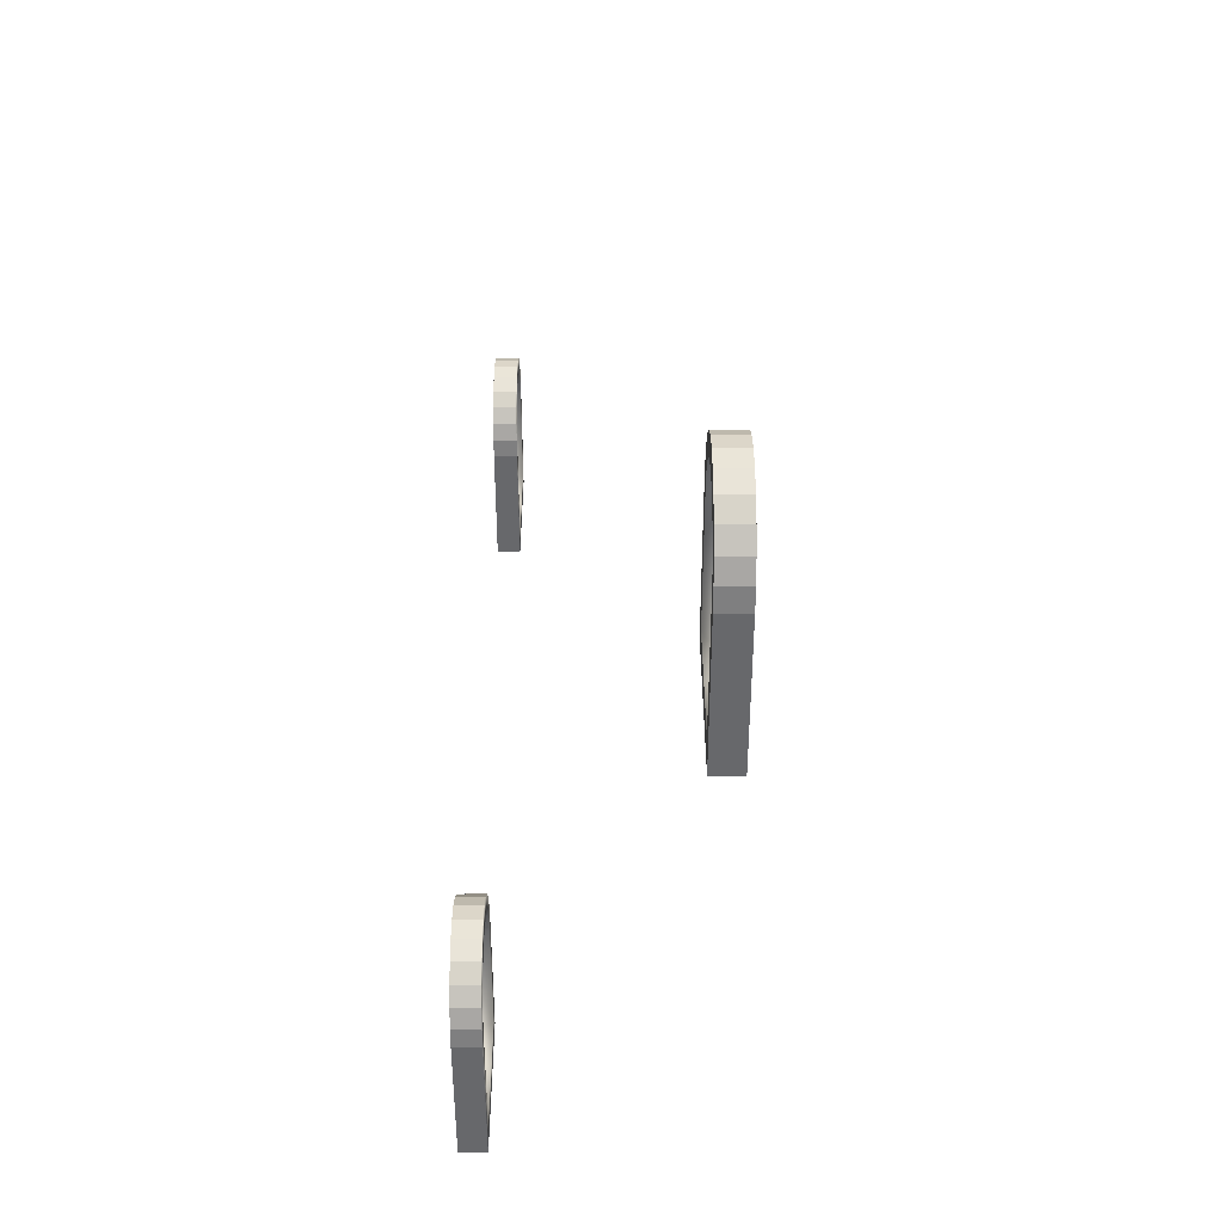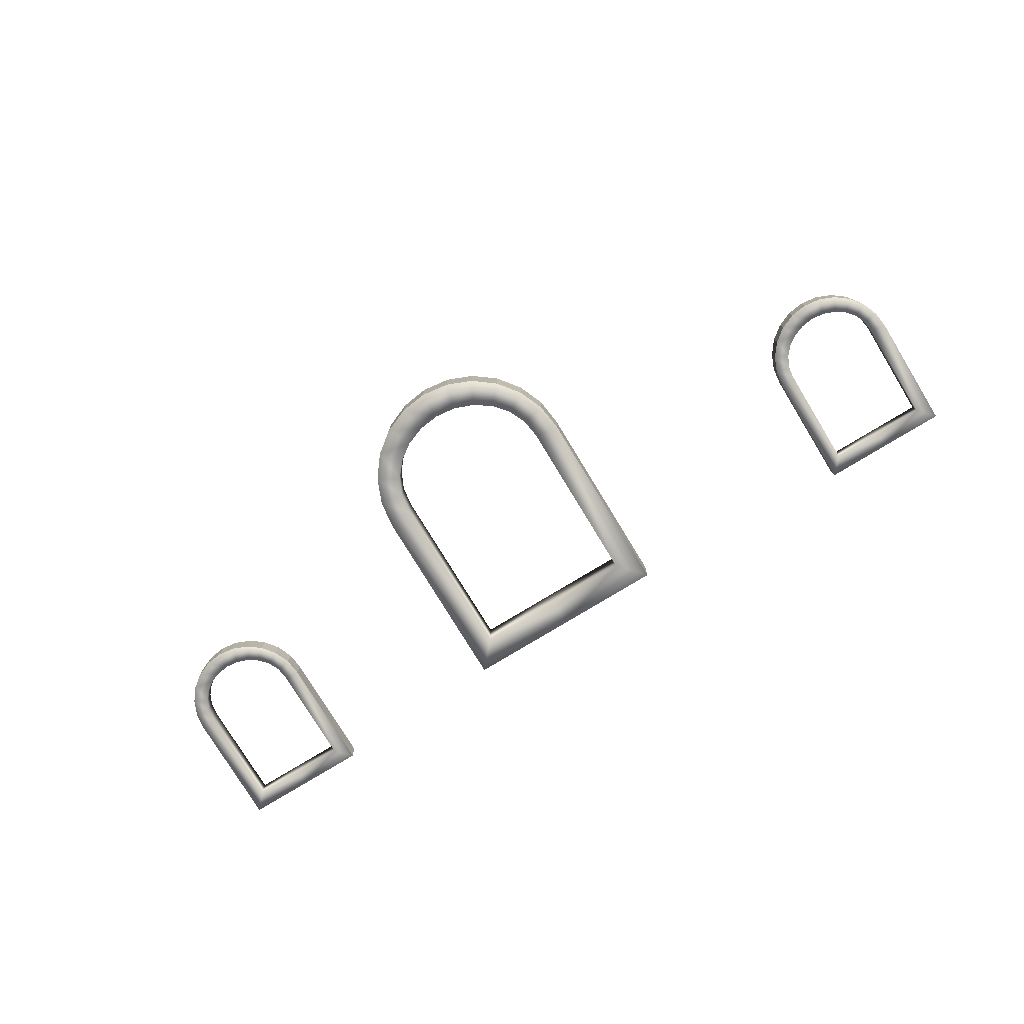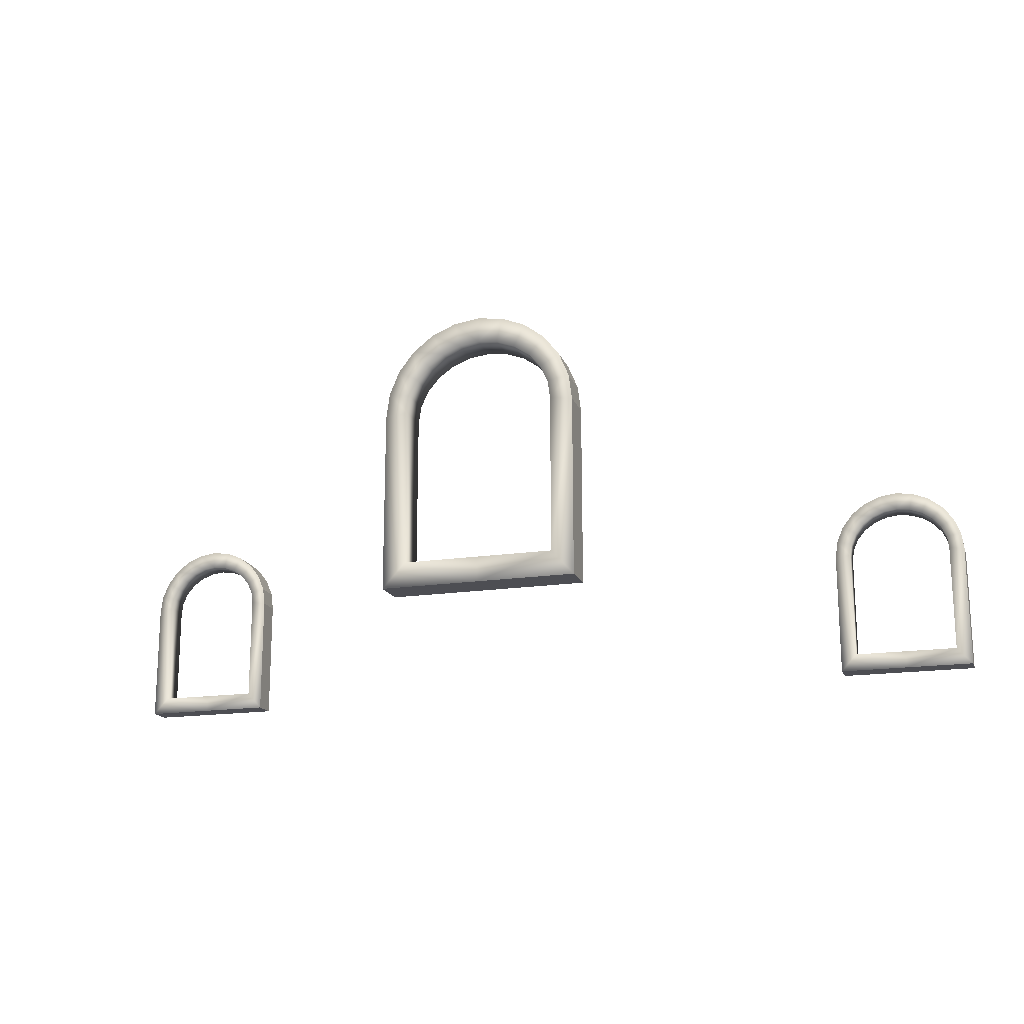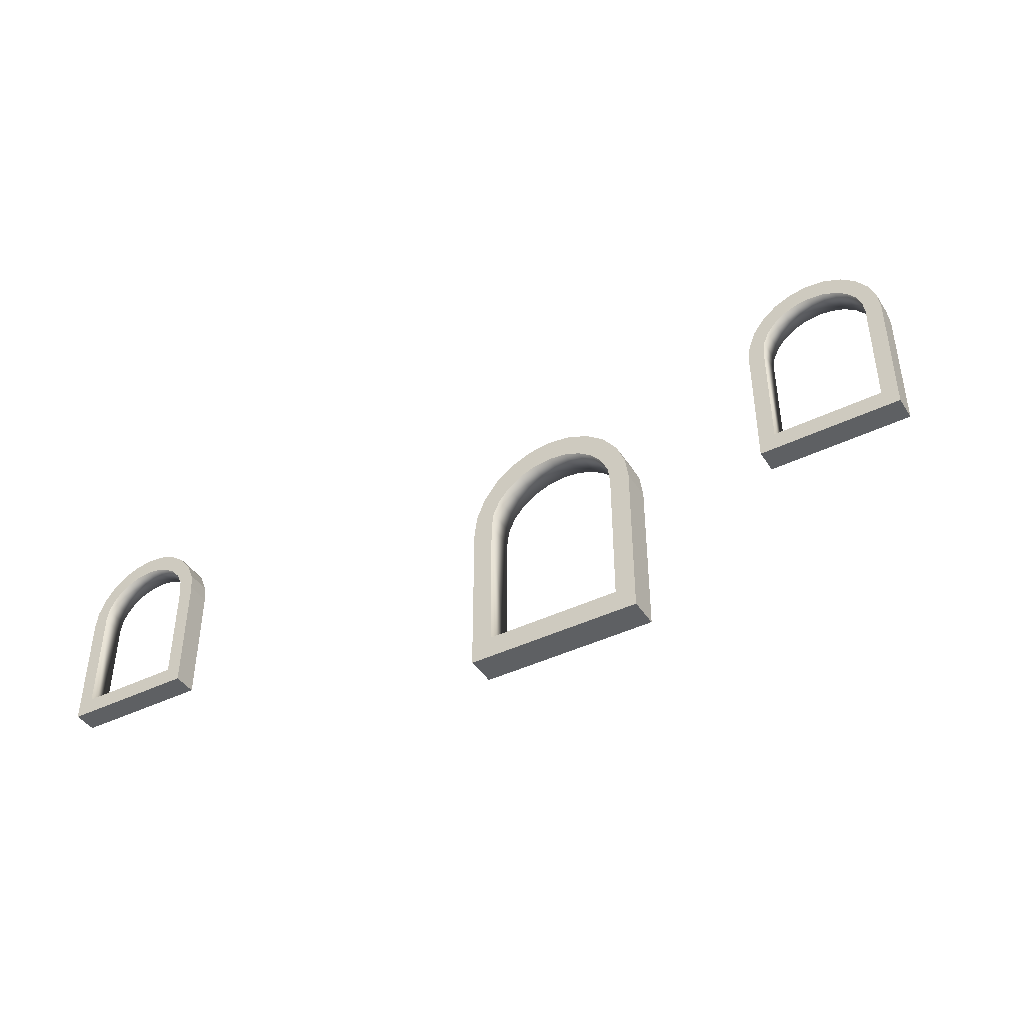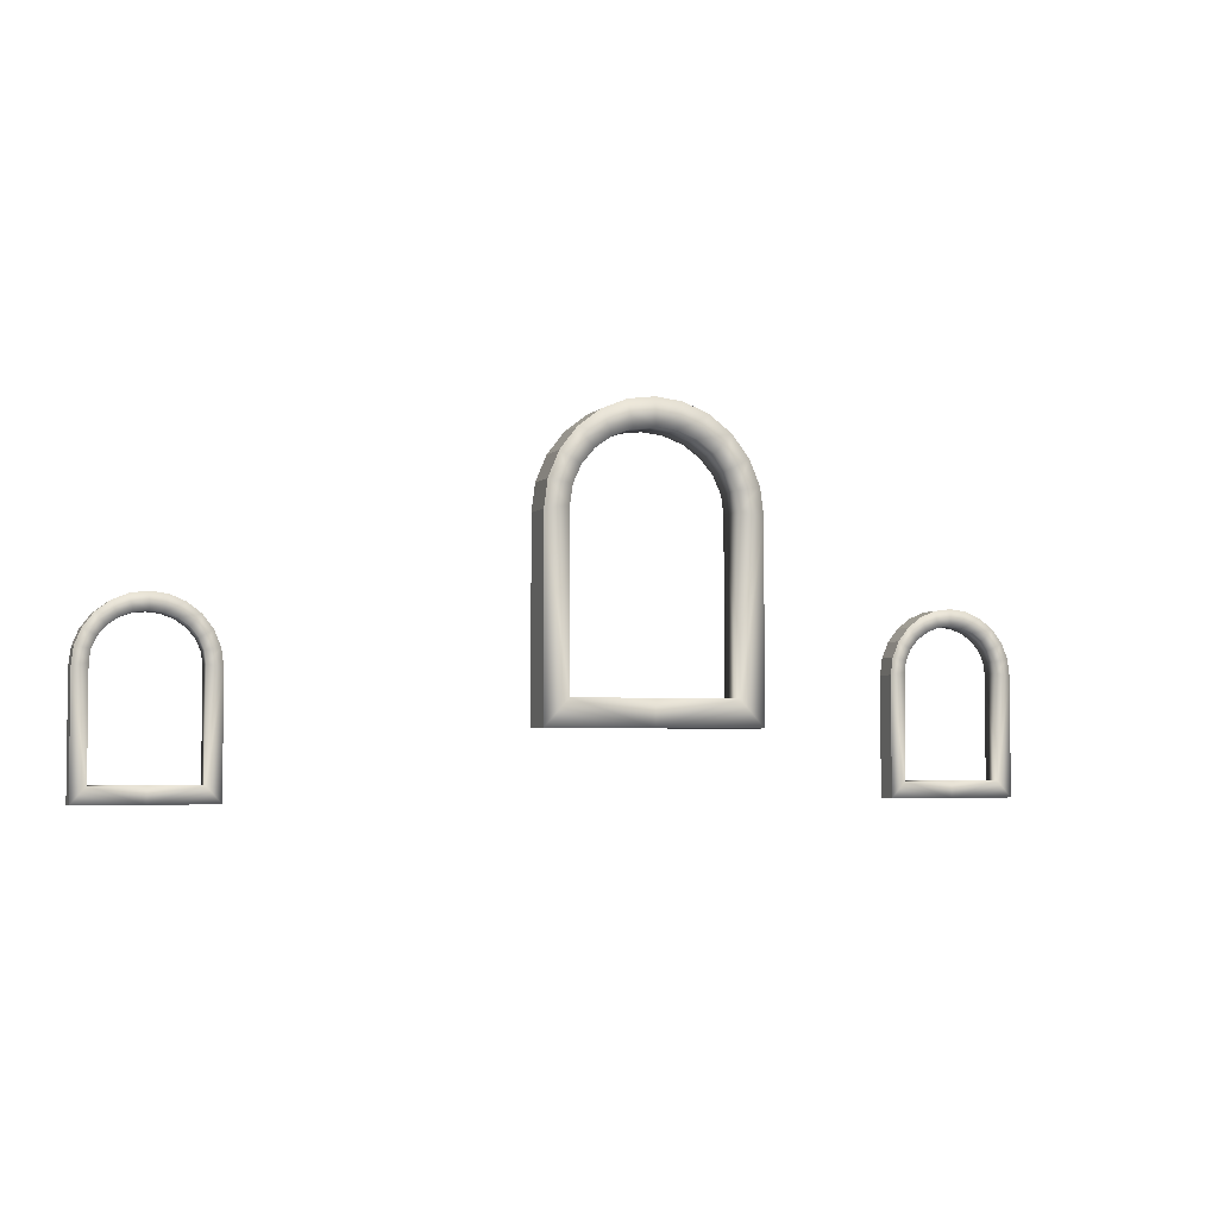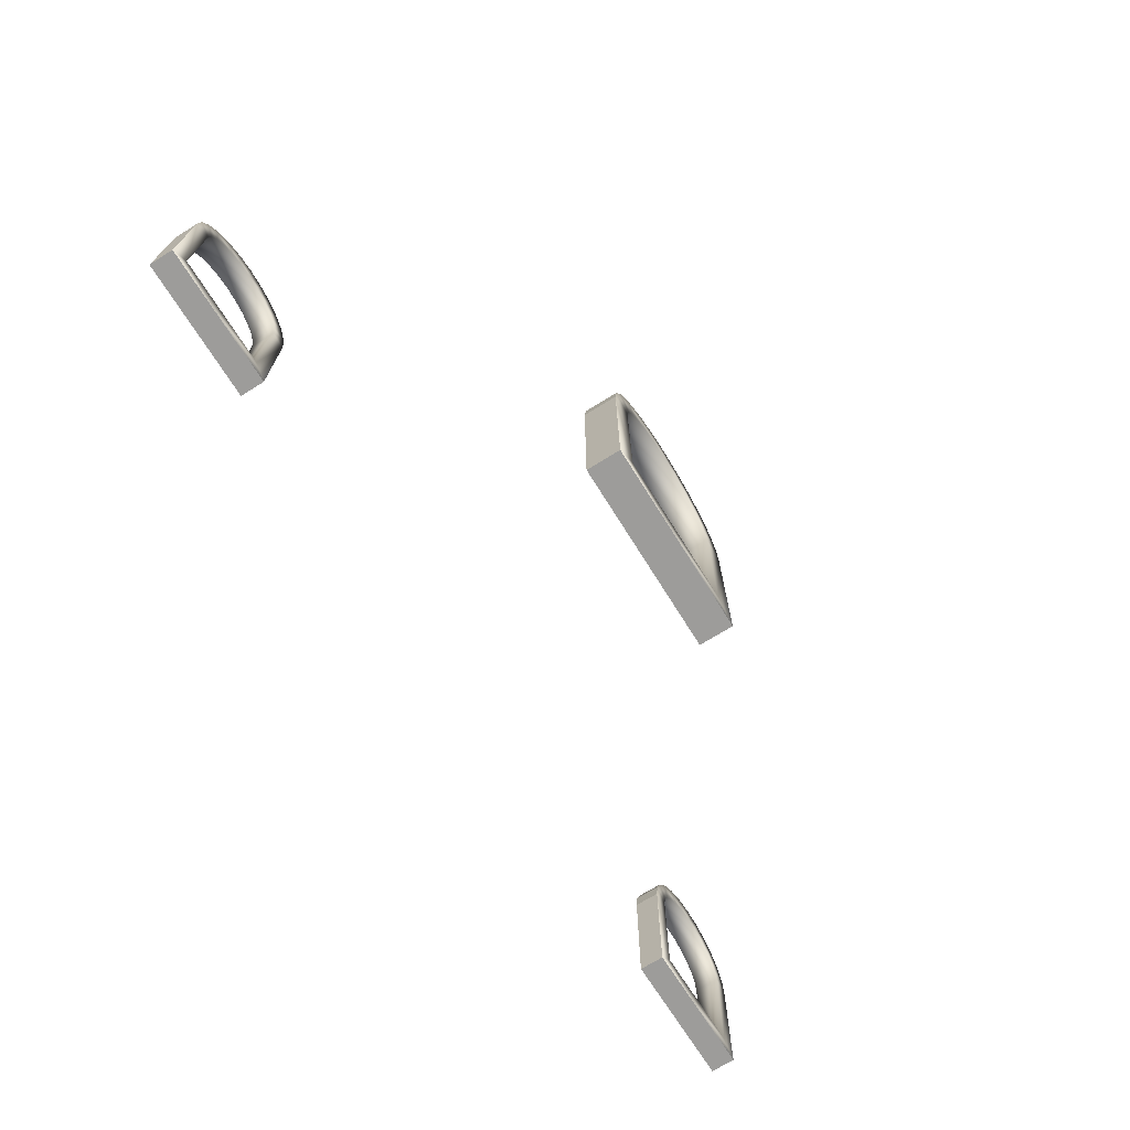
<metadata>
{"format":"obj","ext":"obj","renderer":"f3d","projection":"perspective","resolution":1024,"background":"white","views":[{"elev":37.7,"azim":89.9,"up":"+Y"},{"elev":-77.4,"azim":-148.7,"up":"+Z"},{"elev":-17.3,"azim":-163.1,"up":"+Y"},{"elev":-42.2,"azim":30.4,"up":"+Y"},{"elev":-3.6,"azim":160.7,"up":"+Y"},{"elev":-70.2,"azim":121.9,"up":"+Y"}]}
</metadata>
<code>
o window_frame_center.003_Circle.018
v -1e-06 6.628 1.344
v -1.957 6.37 1.344
v -3.78 5.615 1.344
v -5.346 4.414 1.344
v -6.547 2.848 1.344
v -7.302 1.025 1.344
v -7.56 -0.932 1.344
v -7.56 -0.932 -1.344
v -7.302 1.025 -1.344
v -6.547 2.848 -1.344
v -5.346 4.414 -1.344
v -3.78 5.615 -1.344
v -1.957 6.37 -1.344
v -1e-06 6.628 -1.344
v -1e-06 -14.79 1.344
v 7.56 -14.79 1.344
v -7.56 -14.79 1.344
v 7.56 -0.932 1.344
v 7.302 1.025 1.344
v 6.547 2.848 1.344
v 5.346 4.414 1.344
v 3.78 5.615 1.344
v 1.957 6.37 1.344
v -1e-06 -14.79 -1.344
v 7.56 -14.79 -1.344
v -7.56 -14.79 -1.344
v 7.56 -0.932 -1.344
v 7.302 1.025 -1.344
v 6.547 2.848 -1.344
v 5.346 4.414 -1.344
v 3.78 5.615 -1.344
v 1.957 6.37 -1.344
v -1.507 4.477 1.344
v -1e-06 4.657 1.344
v -2.911 3.948 1.344
v -4.116 3.107 1.344
v -5.041 2.011 1.344
v -5.623 0.7347 1.344
v -5.821 -0.6349 1.344
v 5.821 -12.86 1.344
v -1e-06 -12.86 1.344
v -5.821 -12.86 1.344
v 5.821 -0.6349 1.344
v 5.623 0.7347 1.344
v 5.041 2.011 1.344
v 4.116 3.107 1.344
v 2.911 3.948 1.344
v 1.507 4.477 1.344
v -1.507 4.477 -1.344
v -1e-06 4.657 -1.344
v -2.911 3.948 -1.344
v -4.116 3.107 -1.344
v -5.041 2.011 -1.344
v -5.623 0.7347 -1.344
v -5.821 -0.6349 -1.344
v 5.821 -12.86 -1.344
v -1e-06 -12.86 -1.344
v -5.821 -12.86 -1.344
v 5.821 -0.6349 -1.344
v 5.623 0.7347 -1.344
v 5.041 2.011 -1.344
v 4.116 3.107 -1.344
v 2.911 3.948 -1.344
v 1.507 4.477 -1.344
v -30 -5.566 16.9
v -31.3 -5.738 16.9
v -32.52 -6.241 16.9
v -33.56 -7.042 16.9
v -34.36 -8.086 16.9
v -34.87 -9.302 16.9
v -35.04 -10.61 16.9
v -35.04 -10.61 15.1
v -34.87 -9.302 15.1
v -34.36 -8.086 15.1
v -33.56 -7.042 15.1
v -32.52 -6.241 15.1
v -31.3 -5.738 15.1
v -30 -5.566 15.1
v -30 -19.85 16.9
v -24.96 -19.85 16.9
v -35.04 -19.85 16.9
v -24.96 -10.61 16.9
v -25.13 -9.302 16.9
v -25.64 -8.086 16.9
v -26.44 -7.042 16.9
v -27.48 -6.241 16.9
v -28.7 -5.738 16.9
v -30 -19.85 15.1
v -24.96 -19.85 15.1
v -35.04 -19.85 15.1
v -24.96 -10.61 15.1
v -25.13 -9.302 15.1
v -25.64 -8.086 15.1
v -26.44 -7.042 15.1
v -27.48 -6.241 15.1
v -28.7 -5.738 15.1
v -31 -7 16.9
v -30 -6.88 16.9
v -31.94 -7.353 16.9
v -32.74 -7.914 16.9
v -33.36 -8.644 16.9
v -33.75 -9.495 16.9
v -33.88 -10.41 16.9
v -26.12 -18.56 16.9
v -30 -18.56 16.9
v -33.88 -18.56 16.9
v -26.12 -10.41 16.9
v -26.25 -9.495 16.9
v -26.64 -8.644 16.9
v -27.26 -7.914 16.9
v -28.06 -7.353 16.9
v -29 -7 16.9
v -31 -7 15.1
v -30 -6.88 15.1
v -31.94 -7.353 15.1
v -32.74 -7.914 15.1
v -33.36 -8.644 15.1
v -33.75 -9.495 15.1
v -33.88 -10.41 15.1
v -26.12 -18.56 15.1
v -30 -18.56 15.1
v -33.88 -18.56 15.1
v -26.12 -10.41 15.1
v -26.25 -9.495 15.1
v -26.64 -8.644 15.1
v -27.26 -7.914 15.1
v -28.06 -7.353 15.1
v -29 -7 15.1
v 30 -5.566 16.9
v 28.7 -5.738 16.9
v 27.48 -6.241 16.9
v 26.44 -7.042 16.9
v 25.64 -8.086 16.9
v 25.13 -9.302 16.9
v 24.96 -10.61 16.9
v 24.96 -10.61 15.1
v 25.13 -9.302 15.1
v 25.64 -8.086 15.1
v 26.44 -7.042 15.1
v 27.48 -6.241 15.1
v 28.7 -5.738 15.1
v 30 -5.566 15.1
v 30 -19.85 16.9
v 35.04 -19.85 16.9
v 24.96 -19.85 16.9
v 35.04 -10.61 16.9
v 34.87 -9.302 16.9
v 34.36 -8.086 16.9
v 33.56 -7.042 16.9
v 32.52 -6.241 16.9
v 31.3 -5.738 16.9
v 30 -19.85 15.1
v 35.04 -19.85 15.1
v 24.96 -19.85 15.1
v 35.04 -10.61 15.1
v 34.87 -9.302 15.1
v 34.36 -8.086 15.1
v 33.56 -7.042 15.1
v 32.52 -6.241 15.1
v 31.3 -5.738 15.1
v 29 -7 16.9
v 30 -6.88 16.9
v 28.06 -7.353 16.9
v 27.26 -7.914 16.9
v 26.64 -8.644 16.9
v 26.25 -9.495 16.9
v 26.12 -10.41 16.9
v 33.88 -18.56 16.9
v 30 -18.56 16.9
v 26.12 -18.56 16.9
v 33.88 -10.41 16.9
v 33.75 -9.495 16.9
v 33.36 -8.644 16.9
v 32.74 -7.914 16.9
v 31.94 -7.353 16.9
v 31 -7 16.9
v 29 -7 15.1
v 30 -6.88 15.1
v 28.06 -7.353 15.1
v 27.26 -7.914 15.1
v 26.64 -8.644 15.1
v 26.25 -9.495 15.1
v 26.12 -10.41 15.1
v 33.88 -18.56 15.1
v 30 -18.56 15.1
v 26.12 -18.56 15.1
v 33.88 -10.41 15.1
v 33.75 -9.495 15.1
v 33.36 -8.644 15.1
v 32.74 -7.914 15.1
v 31.94 -7.353 15.1
v 31 -7 15.1
f 9 5 6
f 29 19 20
f 25 15 16
f 8 6 7
f 30 20 21
f 31 21 22
f 32 22 23
f 13 1 2
f 24 17 15
f 1 32 23
f 3 13 2
f 27 16 18
f 11 3 4
f 26 7 17
f 10 4 5
f 28 18 19
f 18 40 43
f 7 42 17
f 19 43 44
f 20 44 45
f 21 45 46
f 21 47 22
f 2 34 33
f 22 48 23
f 3 33 35
f 23 34 1
f 4 35 36
f 4 37 5
f 5 38 6
f 6 39 7
f 15 40 16
f 15 42 41
f 73 69 70
f 93 83 84
f 89 79 80
f 72 70 71
f 94 84 85
f 95 85 86
f 87 95 86
f 77 65 66
f 88 81 79
f 78 87 65
f 76 66 67
f 91 80 82
f 75 67 68
f 90 71 81
f 74 68 69
f 92 82 83
f 82 104 107
f 71 106 81
f 83 107 108
f 84 108 109
f 85 109 110
f 85 111 86
f 66 98 97
f 86 112 87
f 67 97 99
f 87 98 65
f 68 99 100
f 68 101 69
f 69 102 70
f 70 103 71
f 79 104 80
f 79 106 105
f 137 133 134
f 157 147 148
f 153 143 144
f 136 134 135
f 149 157 148
f 159 149 150
f 160 150 151
f 141 129 130
f 152 145 143
f 142 151 129
f 140 130 131
f 155 144 146
f 139 131 132
f 154 135 145
f 138 132 133
f 156 146 147
f 146 168 171
f 135 170 145
f 147 171 172
f 148 172 173
f 149 173 174
f 149 175 150
f 130 162 161
f 150 176 151
f 131 161 163
f 151 162 129
f 132 163 164
f 132 165 133
f 133 166 134
f 134 167 135
f 143 168 144
f 143 170 169
f 9 10 5
f 29 28 19
f 25 24 15
f 8 9 6
f 30 29 20
f 31 30 21
f 32 31 22
f 13 14 1
f 24 26 17
f 1 14 32
f 3 12 13
f 27 25 16
f 11 12 3
f 26 8 7
f 10 11 4
f 28 27 18
f 18 16 40
f 7 39 42
f 19 18 43
f 20 19 44
f 21 20 45
f 21 46 47
f 2 1 34
f 22 47 48
f 3 2 33
f 23 48 34
f 4 3 35
f 4 36 37
f 5 37 38
f 6 38 39
f 15 41 40
f 15 17 42
f 73 74 69
f 93 92 83
f 89 88 79
f 72 73 70
f 94 93 84
f 95 94 85
f 87 96 95
f 77 78 65
f 88 90 81
f 78 96 87
f 76 77 66
f 91 89 80
f 75 76 67
f 90 72 71
f 74 75 68
f 92 91 82
f 82 80 104
f 71 103 106
f 83 82 107
f 84 83 108
f 85 84 109
f 85 110 111
f 66 65 98
f 86 111 112
f 67 66 97
f 87 112 98
f 68 67 99
f 68 100 101
f 69 101 102
f 70 102 103
f 79 105 104
f 79 81 106
f 137 138 133
f 157 156 147
f 153 152 143
f 136 137 134
f 149 158 157
f 159 158 149
f 160 159 150
f 141 142 129
f 152 154 145
f 142 160 151
f 140 141 130
f 155 153 144
f 139 140 131
f 154 136 135
f 138 139 132
f 156 155 146
f 146 144 168
f 135 167 170
f 147 146 171
f 148 147 172
f 149 148 173
f 149 174 175
f 130 129 162
f 150 175 176
f 131 130 161
f 151 176 162
f 132 131 163
f 132 164 165
f 133 165 166
f 134 166 167
f 143 169 168
f 143 145 170
f 37 54 38
f 44 61 45
f 41 56 40
f 38 55 39
f 45 62 46
f 46 63 47
f 47 64 48
f 34 49 33
f 42 57 41
f 34 64 50
f 33 51 35
f 40 59 43
f 35 52 36
f 39 58 42
f 37 52 53
f 43 60 44
f 9 55 54
f 24 56 57
f 24 58 26
f 27 56 25
f 8 58 55
f 28 59 27
f 29 60 28
f 30 61 29
f 30 63 62
f 13 50 14
f 31 64 63
f 12 49 13
f 32 50 64
f 11 51 12
f 11 53 52
f 10 54 53
f 101 118 102
f 108 125 109
f 105 120 104
f 102 119 103
f 109 126 110
f 110 127 111
f 111 128 112
f 98 113 97
f 106 121 105
f 112 114 98
f 97 115 99
f 104 123 107
f 99 116 100
f 103 122 106
f 100 117 101
f 107 124 108
f 73 119 118
f 88 120 121
f 88 122 90
f 91 120 89
f 72 122 119
f 92 123 91
f 93 124 92
f 94 125 93
f 94 127 126
f 77 114 78
f 95 128 127
f 76 113 77
f 96 114 128
f 75 115 76
f 75 117 116
f 74 118 117
f 165 182 166
f 172 189 173
f 169 184 168
f 166 183 167
f 173 190 174
f 174 191 175
f 175 192 176
f 162 177 161
f 170 185 169
f 176 178 162
f 161 179 163
f 168 187 171
f 163 180 164
f 167 186 170
f 164 181 165
f 171 188 172
f 137 183 182
f 152 184 185
f 152 186 154
f 155 184 153
f 136 186 183
f 156 187 155
f 157 188 156
f 158 189 157
f 158 191 190
f 141 178 142
f 159 192 191
f 140 177 141
f 160 178 192
f 139 179 140
f 139 181 180
f 138 182 181
f 37 53 54
f 44 60 61
f 41 57 56
f 38 54 55
f 45 61 62
f 46 62 63
f 47 63 64
f 34 50 49
f 42 58 57
f 34 48 64
f 33 49 51
f 40 56 59
f 35 51 52
f 39 55 58
f 37 36 52
f 43 59 60
f 9 8 55
f 24 25 56
f 24 57 58
f 27 59 56
f 8 26 58
f 28 60 59
f 29 61 60
f 30 62 61
f 30 31 63
f 13 49 50
f 31 32 64
f 12 51 49
f 32 14 50
f 11 52 51
f 11 10 53
f 10 9 54
f 101 117 118
f 108 124 125
f 105 121 120
f 102 118 119
f 109 125 126
f 110 126 127
f 111 127 128
f 98 114 113
f 106 122 121
f 112 128 114
f 97 113 115
f 104 120 123
f 99 115 116
f 103 119 122
f 100 116 117
f 107 123 124
f 73 72 119
f 88 89 120
f 88 121 122
f 91 123 120
f 72 90 122
f 92 124 123
f 93 125 124
f 94 126 125
f 94 95 127
f 77 113 114
f 95 96 128
f 76 115 113
f 96 78 114
f 75 116 115
f 75 74 117
f 74 73 118
f 165 181 182
f 172 188 189
f 169 185 184
f 166 182 183
f 173 189 190
f 174 190 191
f 175 191 192
f 162 178 177
f 170 186 185
f 176 192 178
f 161 177 179
f 168 184 187
f 163 179 180
f 167 183 186
f 164 180 181
f 171 187 188
f 137 136 183
f 152 153 184
f 152 185 186
f 155 187 184
f 136 154 186
f 156 188 187
f 157 189 188
f 158 190 189
f 158 159 191
f 141 177 178
f 159 160 192
f 140 179 177
f 160 142 178
f 139 180 179
f 139 138 181
f 138 137 182

</code>
